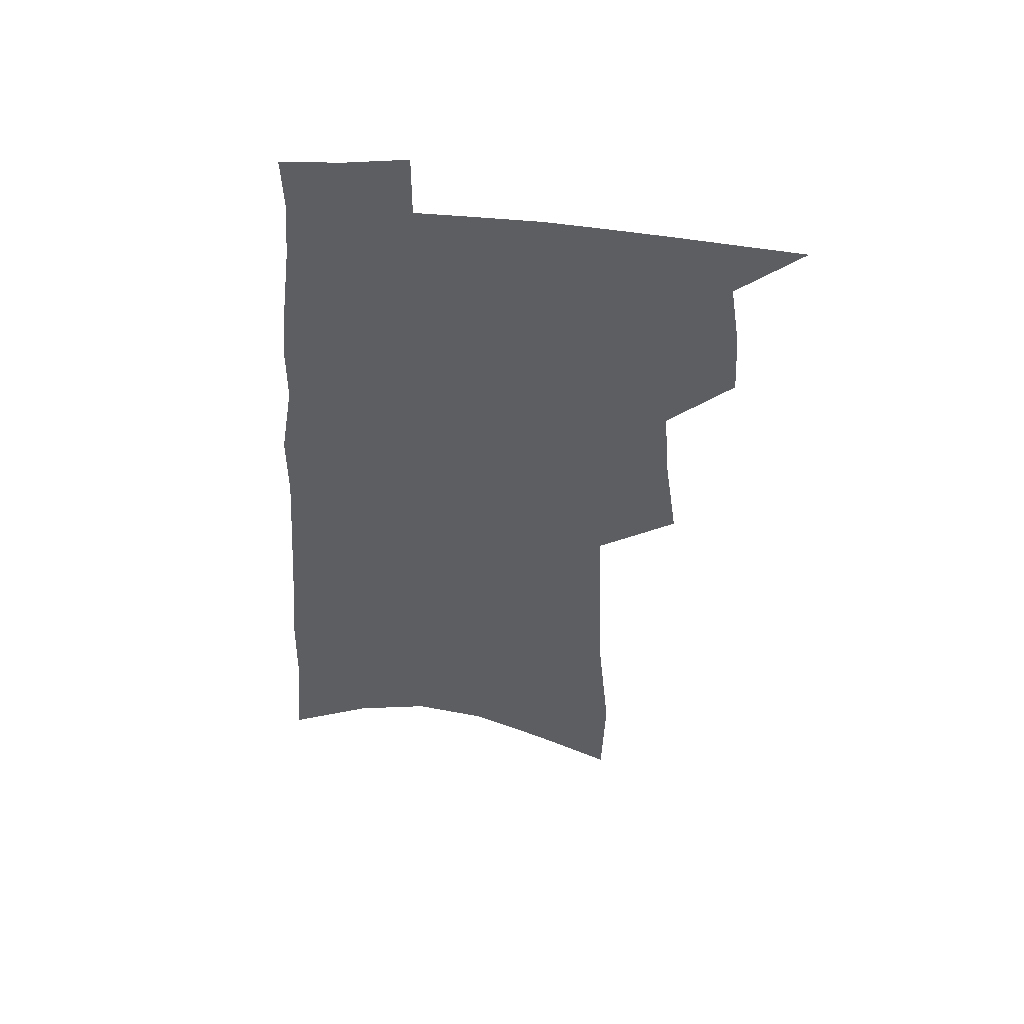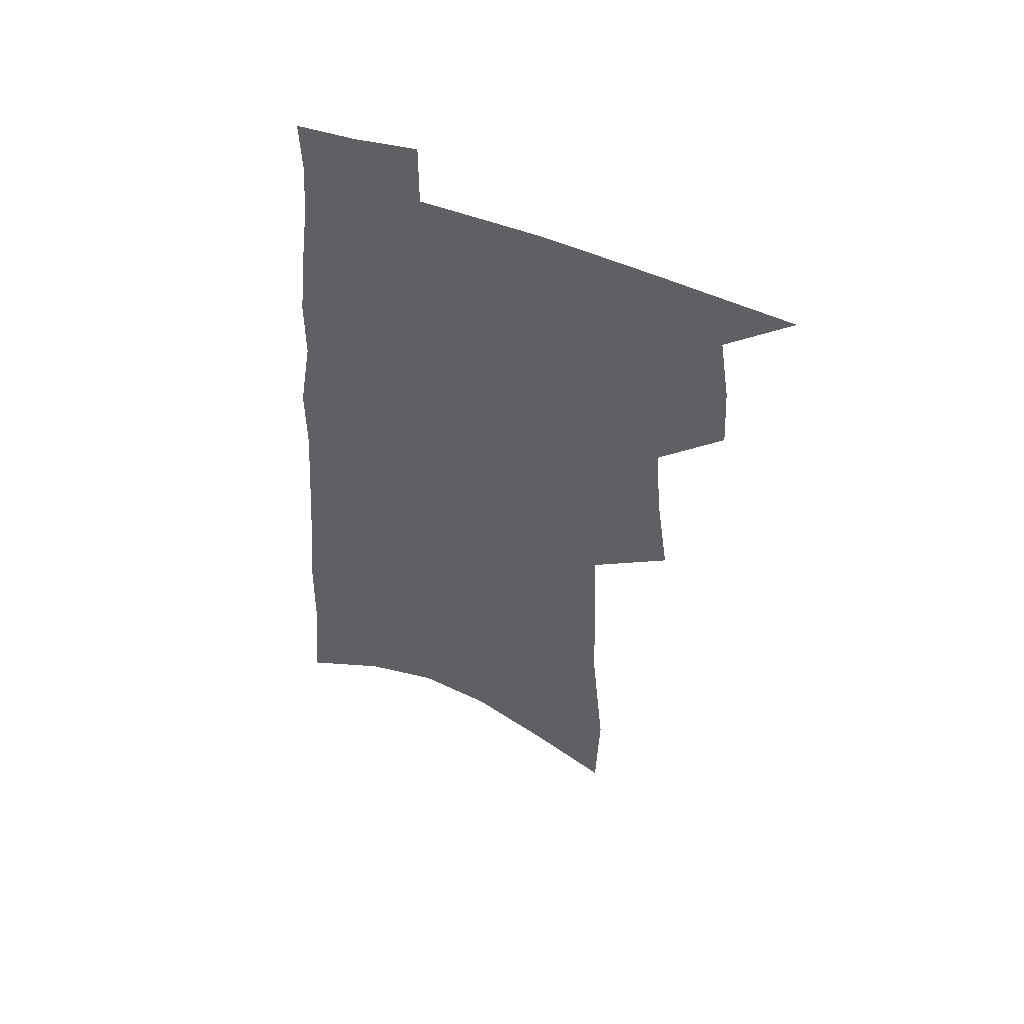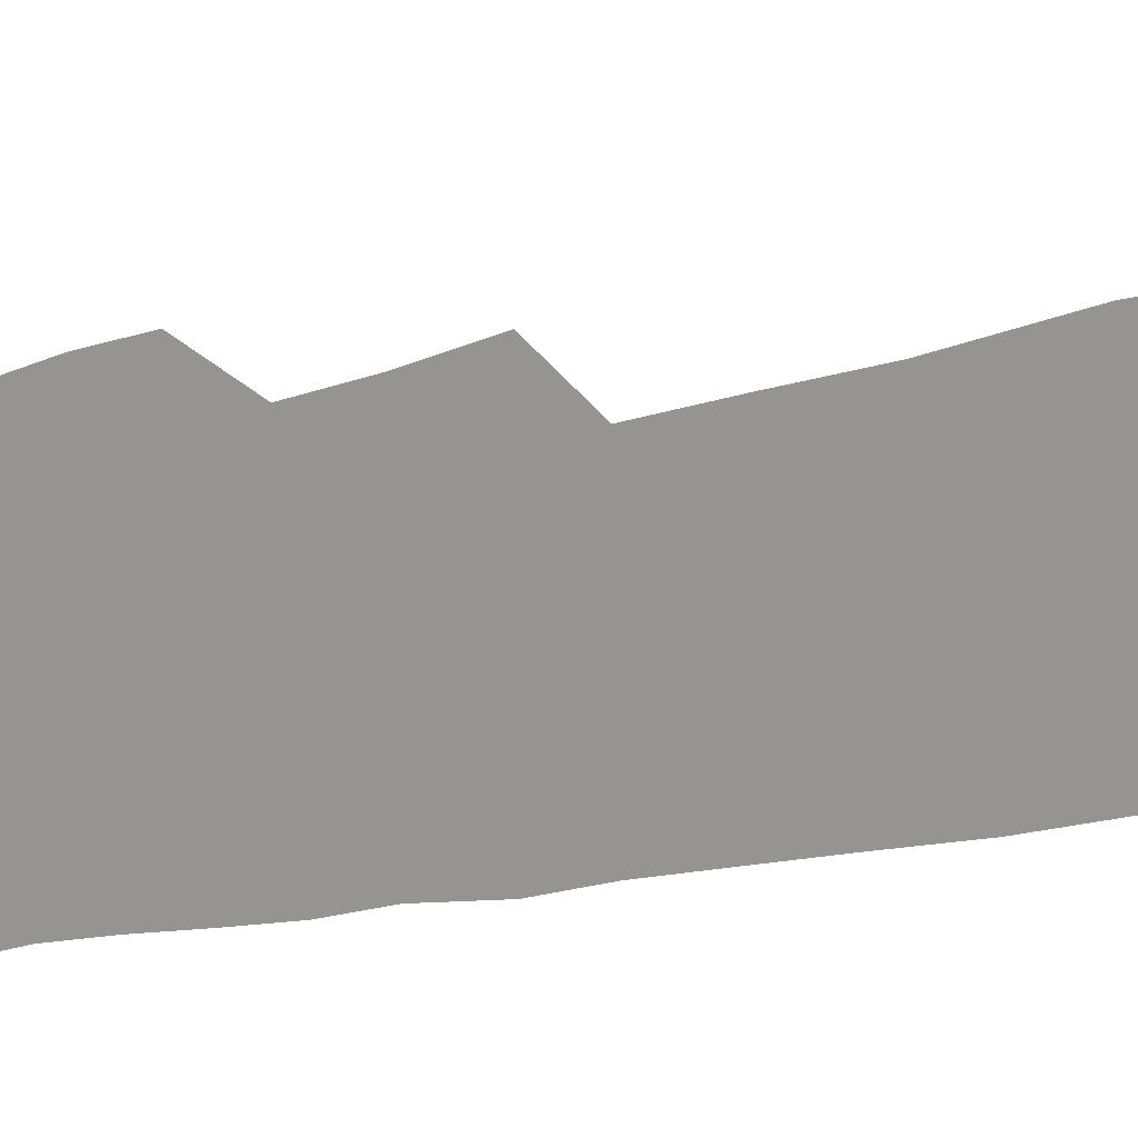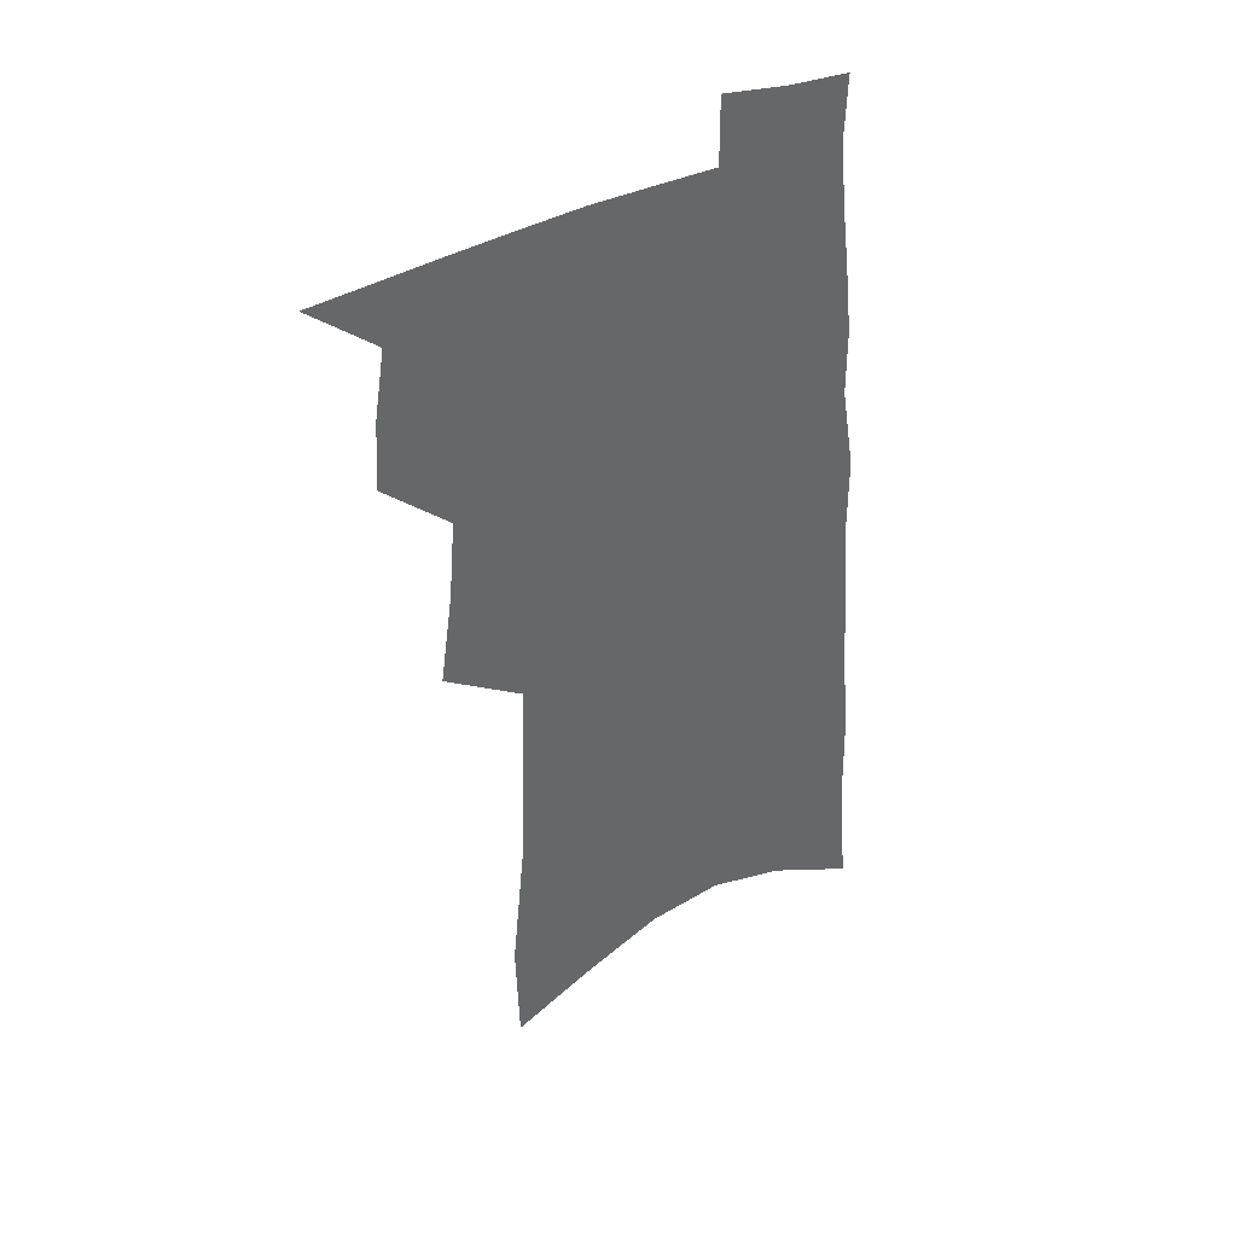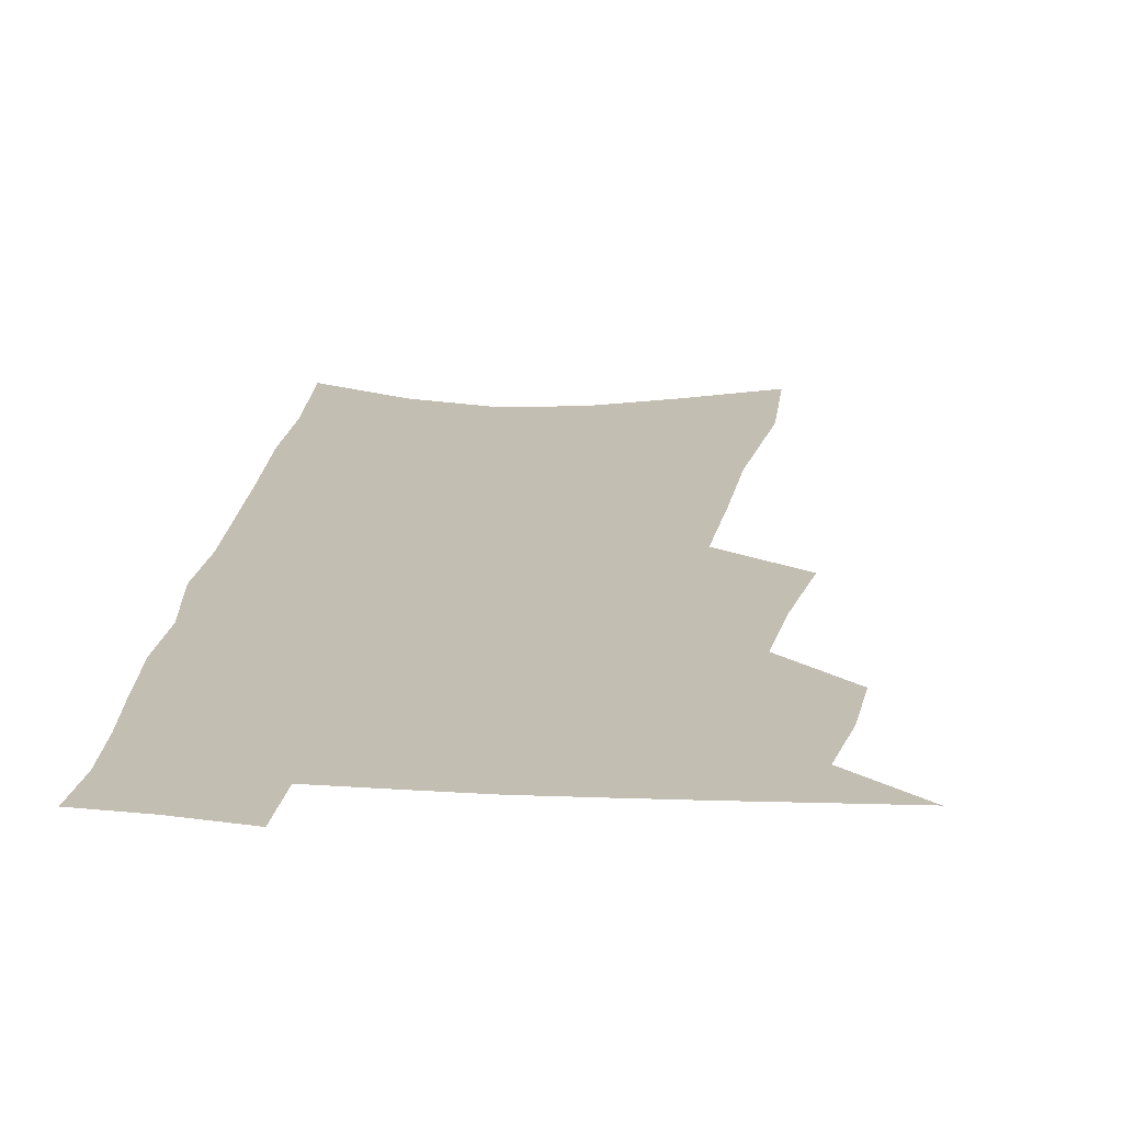
<metadata>
{"format":"obj","ext":"obj","renderer":"f3d","projection":"perspective","resolution":1024,"background":"white","views":[{"elev":52.2,"azim":-174.4,"up":"+Y"},{"elev":53.6,"azim":-158.2,"up":"+Y"},{"elev":-67.1,"azim":-78.6,"up":"+Z"},{"elev":40.9,"azim":-29.1,"up":"+Y"},{"elev":17.4,"azim":-171.9,"up":"+Z"}]}
</metadata>
<code>
v 563.2 436.7 0
v 574.4 395.5 0
v 575.2 410 0
v 577.4 424.8 0
v 577.4 437.9 0
v 584.5 345.7 0
v 587.2 365.7 0
v 588.6 382.7 0
v 589.8 398.2 0
v 591.9 413.4 0
v 591.8 426.3 0
v 590.7 439 0
v 598 235.8 0
v 597.3 260.1 0
v 600.2 290.9 0
v 600.8 313.7 0
v 601.6 334.8 0
v 603 354.3 0
v 603.3 370.6 0
v 604 386.4 0
v 605.1 401.6 0
v 605.4 414.8 0
v 604.8 427.3 0
v 603.8 439.9 0
v 615.1 245.1 0
v 617.3 278.6 0
v 616 297.1 0
v 616.5 319.8 0
v 616.7 339.3 0
v 617 356.7 0
v 617 372.5 0
v 617.3 387.8 0
v 618 402.7 0
v 618.1 415.6 0
v 617.7 427.9 0
v 616.7 440.7 0
v 632 253.2 0
v 632 281.6 0
v 631.3 302.7 0
v 630.9 322.5 0
v 630.6 341.1 0
v 630.4 358.1 0
v 630.4 374.8 0
v 630.3 389.3 0
v 630.4 402.9 0
v 630.4 416.1 0
v 630.3 428.3 0
v 629.9 440.8 0
v 647.7 256 0
v 646.6 280.8 0
v 646.1 300.6 0
v 644.9 322.2 0
v 644.1 341 0
v 643.8 357.4 0
v 643.3 374.1 0
v 643 388.8 0
v 642.8 402.6 0
v 642.6 415.9 0
v 642.7 428.3 0
v 642.8 440.7 0
v 642.8 455 0
v 663.9 252.4 0
v 662.2 277 0
v 661.2 298 0
v 660 318.4 0
v 658.8 337.4 0
v 657.7 355.2 0
v 657.4 371 0
v 657.3 385.9 0
v 656.3 400.9 0
v 655.6 414.8 0
v 655.4 427.9 0
v 655.4 440.6 0
v 656.4 453 0
v 682.5 243.4 0
v 680.3 268.4 0
v 679.9 288.9 0
v 678.3 310 0
v 677 329.5 0
v 675.8 347.8 0
v 675.8 364 0
v 673 382 0
v 673 396.6 0
v 671.5 411.6 0
v 669.7 426.1 0
v 668.6 439.7 0
v 669.1 452.1 0
f 4 5 1
f 8 9 2
f 2 9 3
f 9 10 3
f 3 10 4
f 10 11 4
f 4 11 5
f 11 12 5
f 17 18 6
f 6 18 7
f 18 19 7
f 7 19 8
f 19 20 8
f 8 20 9
f 20 21 9
f 9 21 10
f 21 22 10
f 10 22 11
f 22 23 11
f 11 23 12
f 23 24 12
f 13 25 14
f 25 26 14
f 14 26 15
f 26 27 15
f 15 27 16
f 27 28 16
f 16 28 17
f 28 29 17
f 17 29 18
f 29 30 18
f 18 30 19
f 30 31 19
f 19 31 20
f 31 32 20
f 20 32 21
f 32 33 21
f 21 33 22
f 33 34 22
f 22 34 23
f 34 35 23
f 23 35 24
f 35 36 24
f 25 37 26
f 37 38 26
f 26 38 27
f 38 39 27
f 27 39 28
f 39 40 28
f 28 40 29
f 40 41 29
f 29 41 30
f 41 42 30
f 30 42 31
f 42 43 31
f 31 43 32
f 43 44 32
f 32 44 33
f 44 45 33
f 33 45 34
f 45 46 34
f 34 46 35
f 46 47 35
f 35 47 36
f 47 48 36
f 37 49 38
f 49 50 38
f 38 50 39
f 50 51 39
f 39 51 40
f 51 52 40
f 40 52 41
f 52 53 41
f 41 53 42
f 53 54 42
f 42 54 43
f 54 55 43
f 43 55 44
f 55 56 44
f 44 56 45
f 56 57 45
f 45 57 46
f 57 58 46
f 46 58 47
f 58 59 47
f 47 59 48
f 59 60 48
f 49 62 50
f 62 63 50
f 50 63 51
f 63 64 51
f 51 64 52
f 64 65 52
f 52 65 53
f 65 66 53
f 53 66 54
f 66 67 54
f 54 67 55
f 67 68 55
f 55 68 56
f 68 69 56
f 56 69 57
f 69 70 57
f 57 70 58
f 70 71 58
f 58 71 59
f 71 72 59
f 59 72 60
f 72 73 60
f 60 73 61
f 73 74 61
f 62 75 63
f 75 76 63
f 63 76 64
f 76 77 64
f 64 77 65
f 77 78 65
f 65 78 66
f 78 79 66
f 66 79 67
f 79 80 67
f 67 80 68
f 80 81 68
f 68 81 69
f 81 82 69
f 69 82 70
f 82 83 70
f 70 83 71
f 83 84 71
f 71 84 72
f 84 85 72
f 72 85 73
f 85 86 73
f 73 86 74
f 86 87 74

</code>
